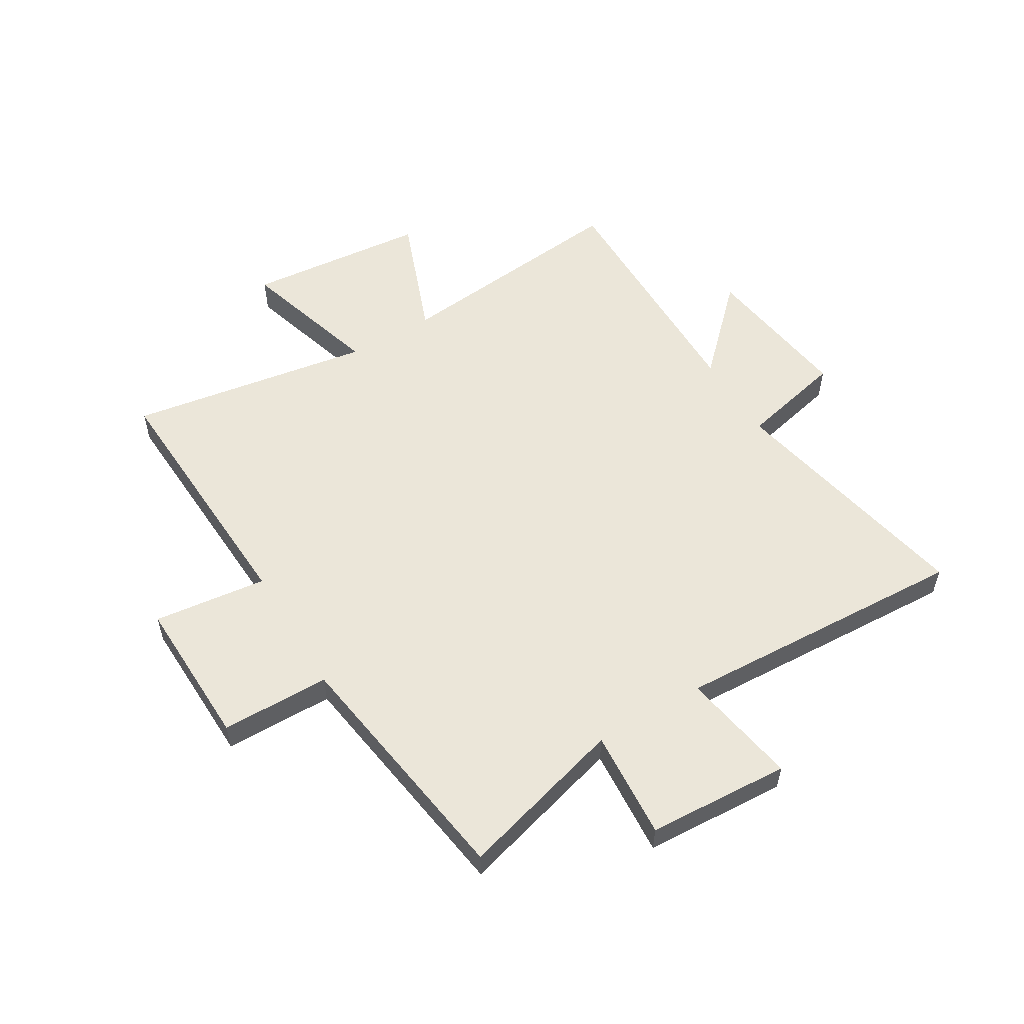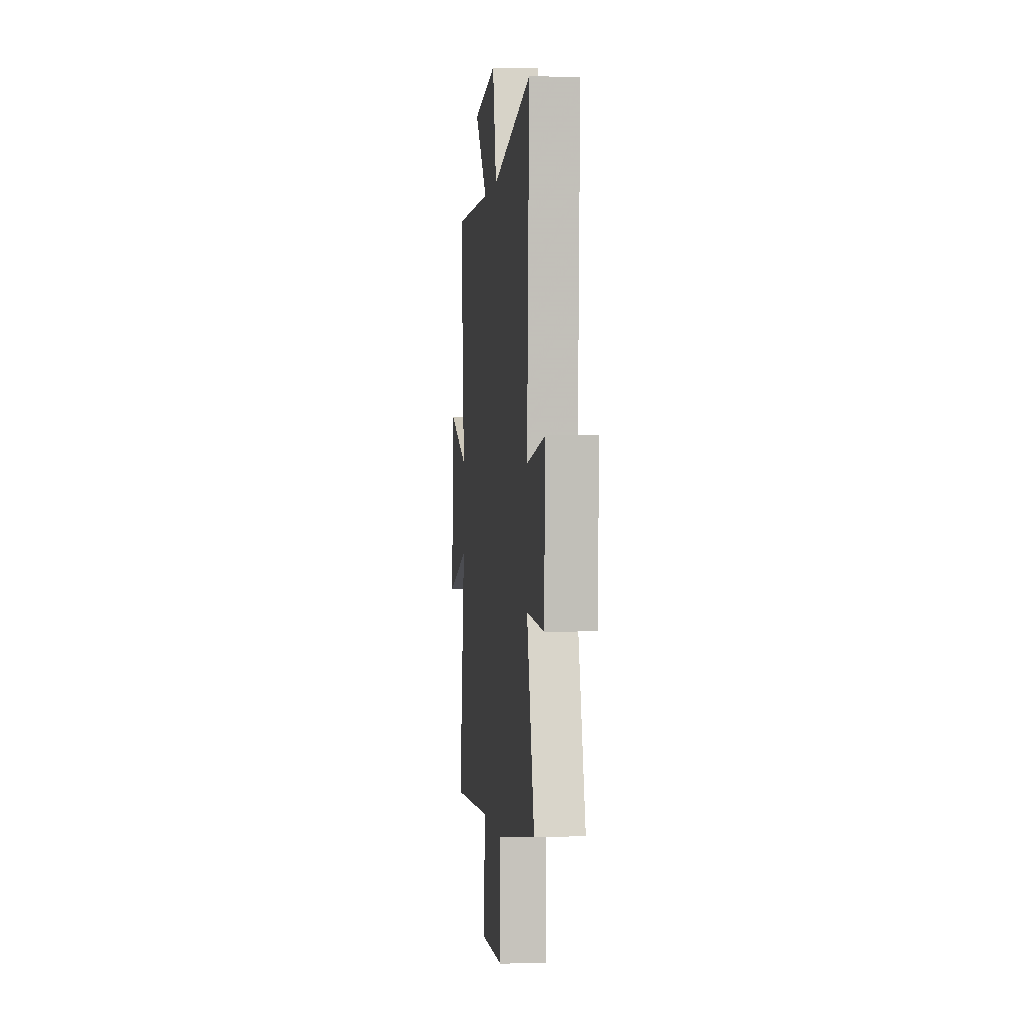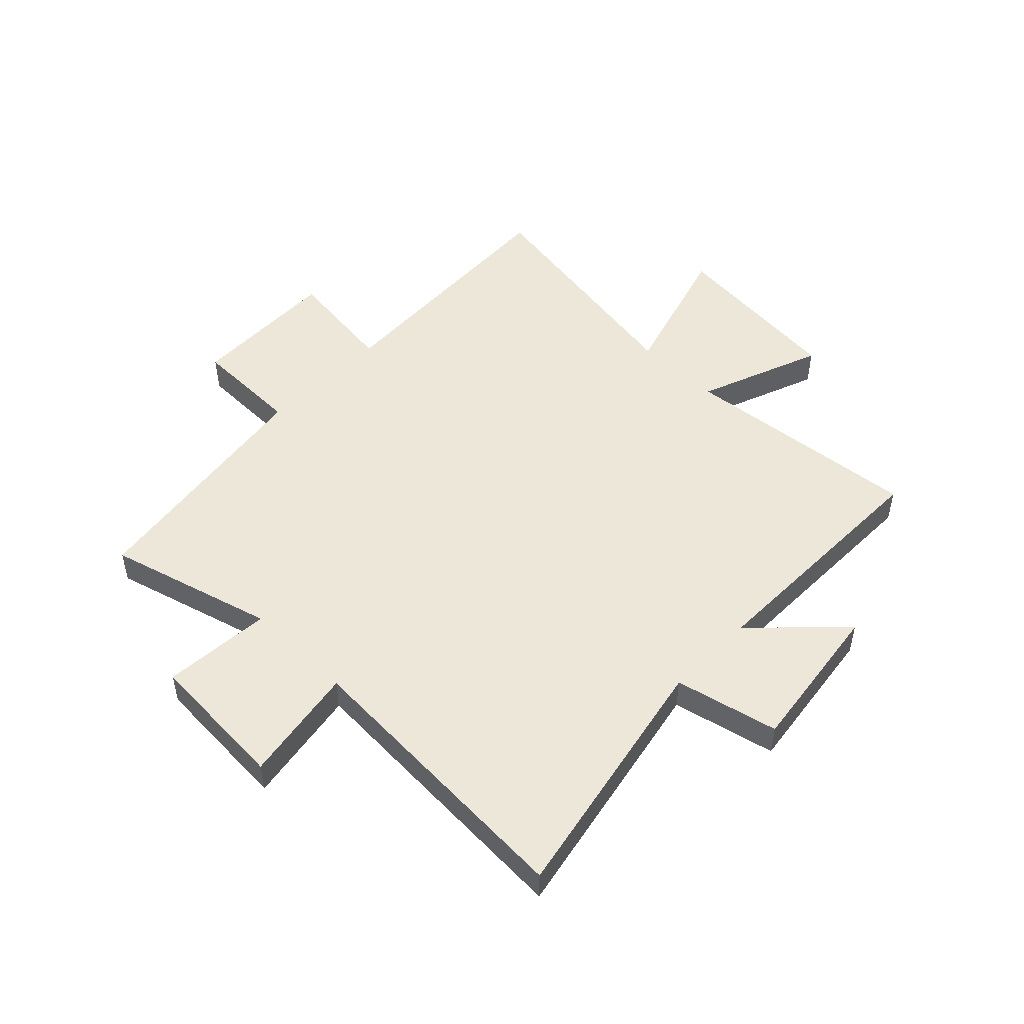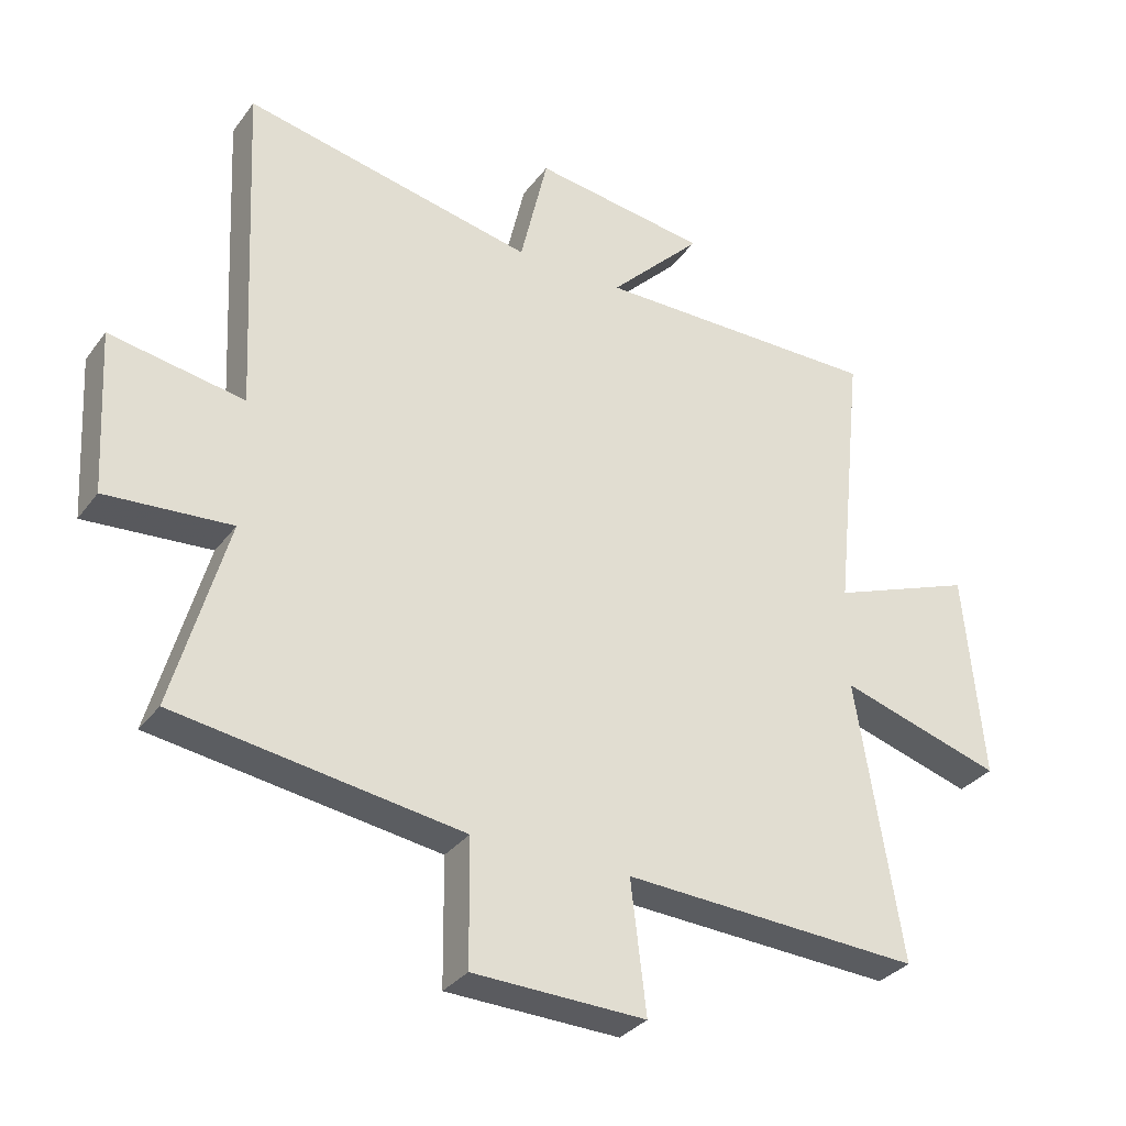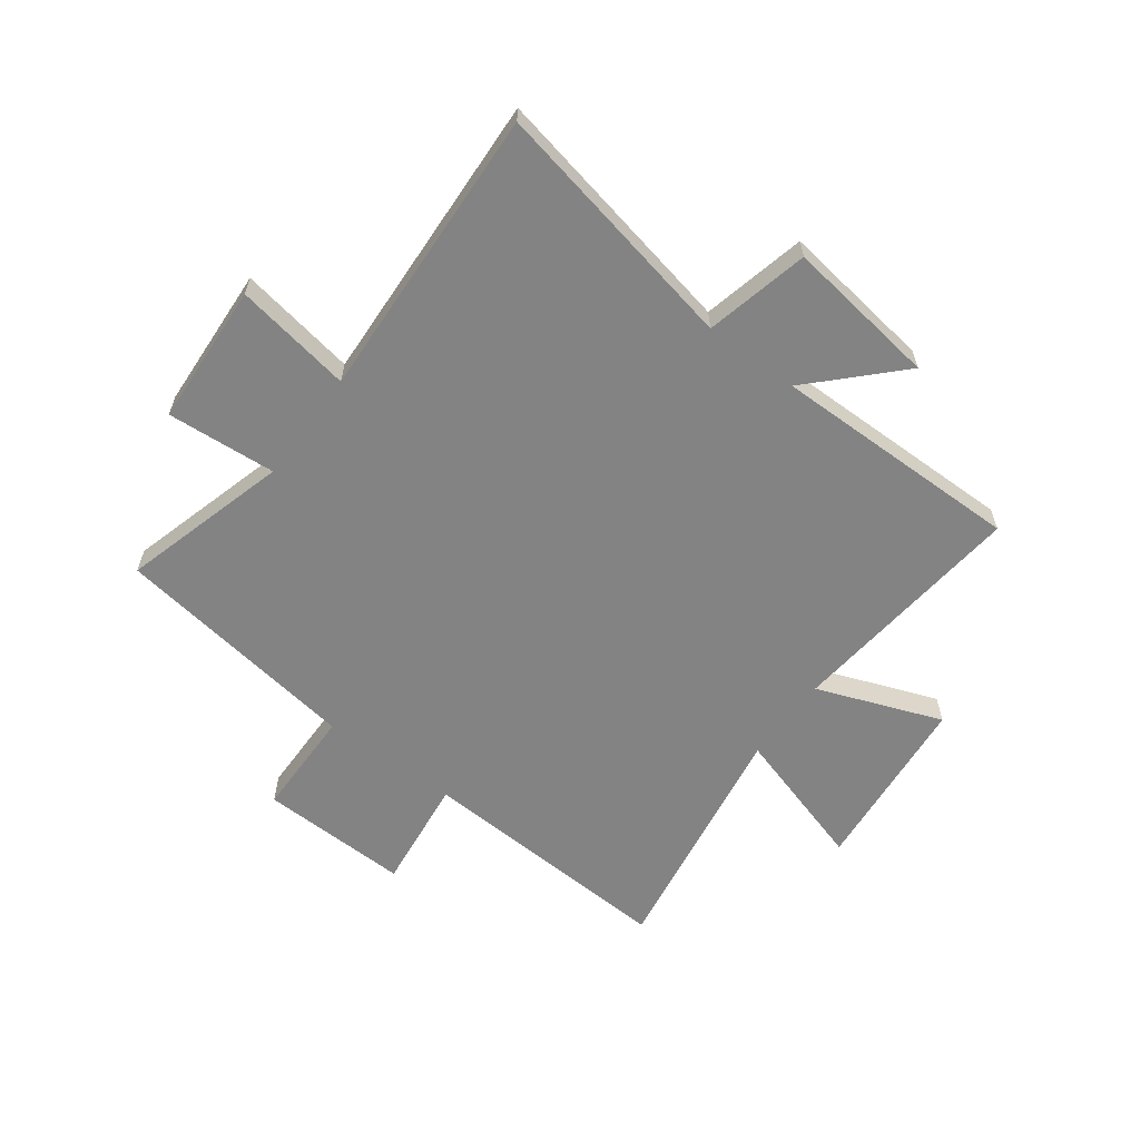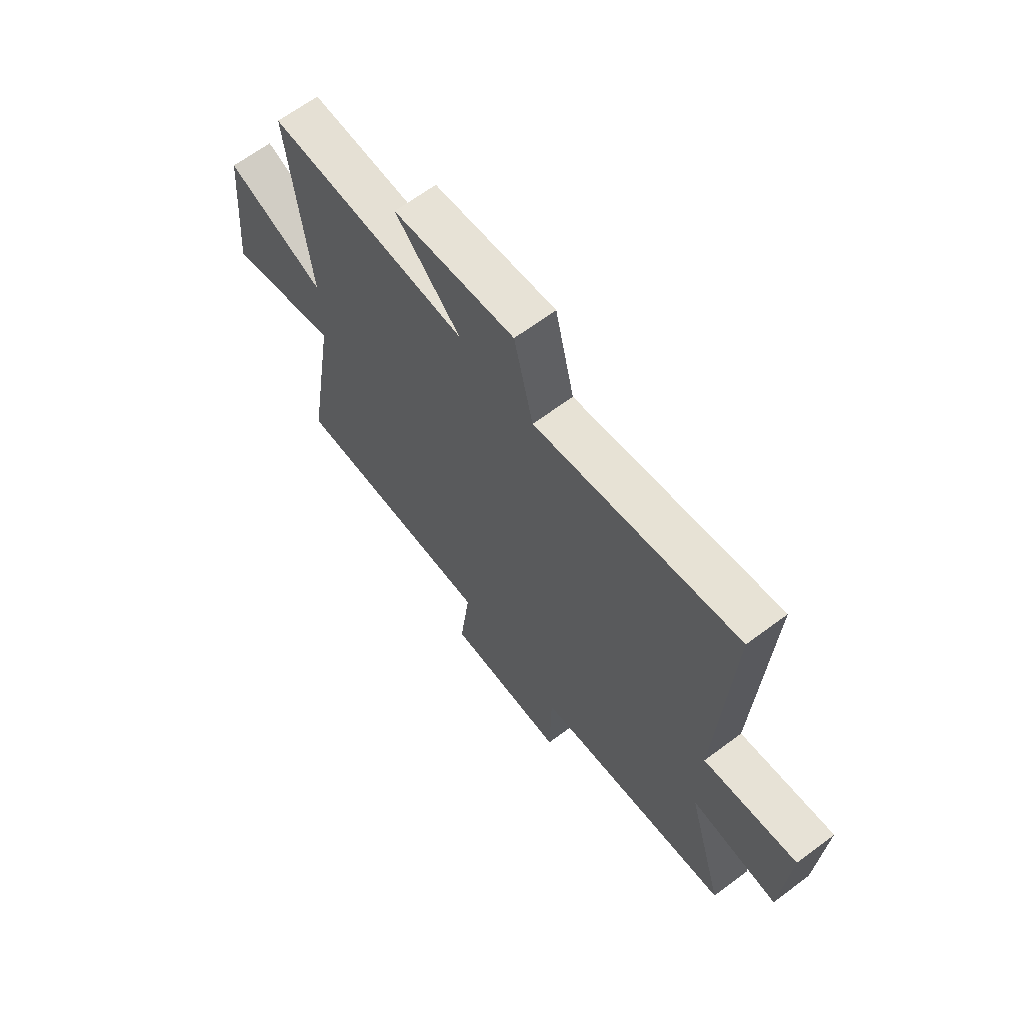
<metadata>
{"format":"obj","ext":"obj","renderer":"f3d","projection":"perspective","resolution":1024,"background":"white","views":[{"elev":55.3,"azim":-120.9,"up":"+Y"},{"elev":1.0,"azim":-96.1,"up":"+Z"},{"elev":50.2,"azim":-45.5,"up":"+Y"},{"elev":-32.3,"azim":-30.5,"up":"+Z"},{"elev":-61.1,"azim":-36.5,"up":"+Y"},{"elev":65.7,"azim":-126.9,"up":"+Z"}]}
</metadata>
<code>
v 0.545 0.07 0.502
v 0.5 0.07 0.072
v 0.723 0.07 0.156
v 0.753 0.07 -0.166
v 0.5 0.07 -0.09
v 0.57 0.07 -0.524
v 0.106 0.07 -0.5
v 0.13 0.07 -0.702
v -0.138 0.07 -0.694
v -0.14 0.07 -0.5
v -0.584 0.07 -0.434
v -0.5 0.07 -0.137
v -0.695 0.07 -0.151
v -0.709 0.07 0.103
v -0.5 0.07 0.067
v -0.525 0.07 0.593
v -0.072 0.07 0.5
v -0.029 0.07 0.685
v 0.243 0.07 0.647
v 0.098 0.07 0.5
v 0.545 0 0.502
v 0.5 0 0.072
v 0.723 0 0.156
v 0.753 0 -0.166
v 0.5 0 -0.09
v 0.57 0 -0.524
v 0.106 0 -0.5
v 0.13 0 -0.702
v -0.138 0 -0.694
v -0.14 0 -0.5
v -0.584 0 -0.434
v -0.5 0 -0.137
v -0.695 0 -0.151
v -0.709 0 0.103
v -0.5 0 0.067
v -0.525 0 0.593
v -0.072 0 0.5
v -0.029 0 0.685
v 0.243 0 0.647
v 0.098 0 0.5
f 17 18 19 20
f 15 16 17
f 15 17 20
f 12 13 14 15
f 20 1 2
f 15 20 2
f 12 15 2
f 10 11 12 2
f 7 8 9 10
f 5 6 7
f 10 2 3
f 7 10 3
f 5 7 3
f 3 4 5
f 40 39 38 37
f 37 36 35
f 40 37 35
f 35 34 33 32
f 22 21 40
f 22 40 35
f 22 35 32
f 22 32 31 30
f 30 29 28 27
f 27 26 25
f 23 22 30
f 23 30 27
f 23 27 25
f 25 24 23
f 1 21 22 2
f 2 22 23 3
f 3 23 24 4
f 4 24 25 5
f 5 25 26 6
f 6 26 27 7
f 7 27 28 8
f 8 28 29 9
f 9 29 30 10
f 10 30 31 11
f 11 31 32 12
f 12 32 33 13
f 13 33 34 14
f 14 34 35 15
f 15 35 36 16
f 16 36 37 17
f 17 37 38 18
f 18 38 39 19
f 19 39 40 20
f 20 40 21 1

</code>
